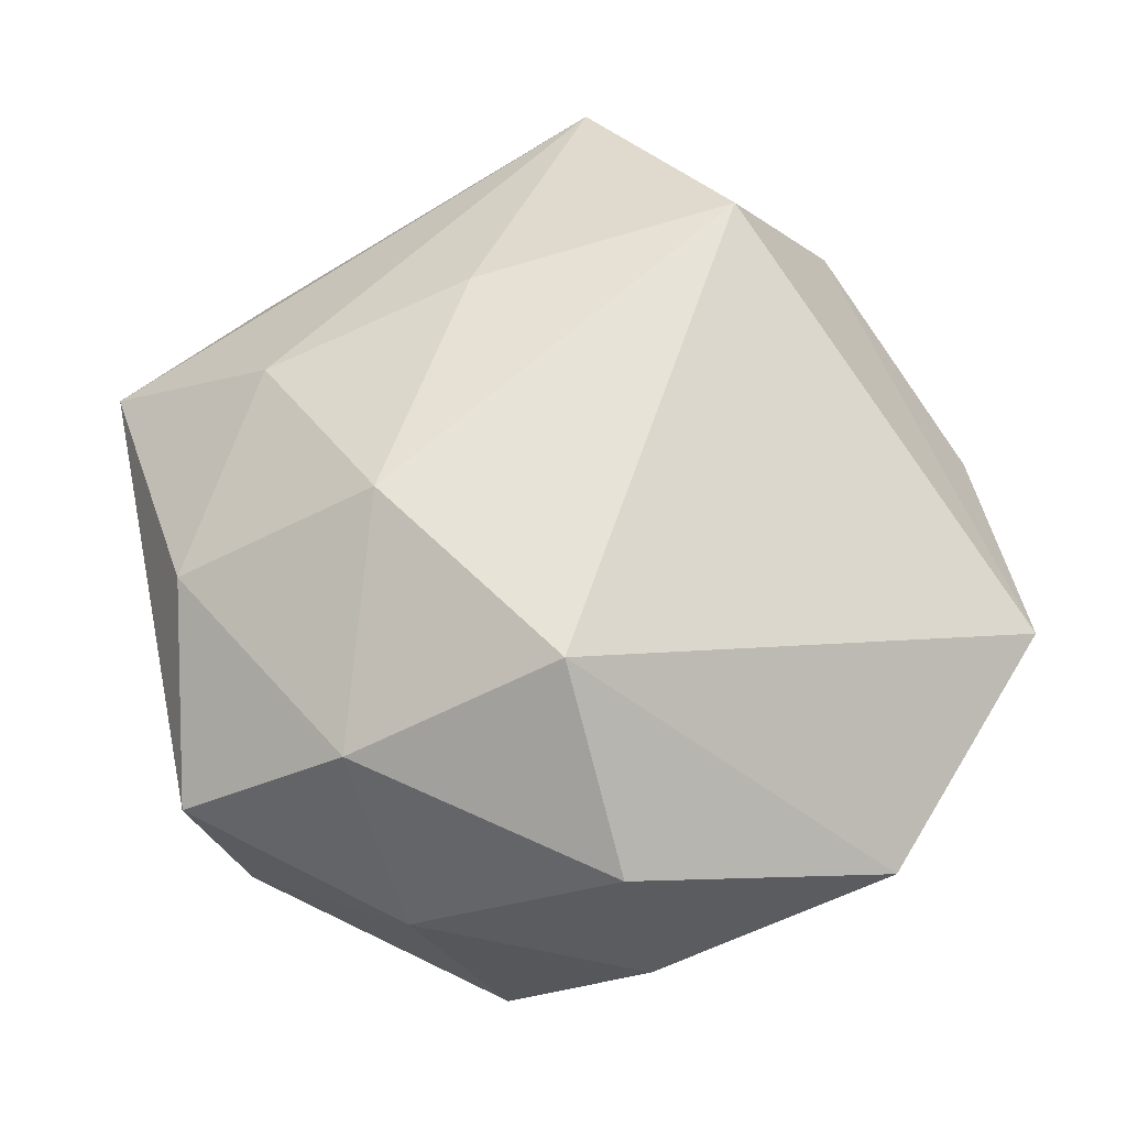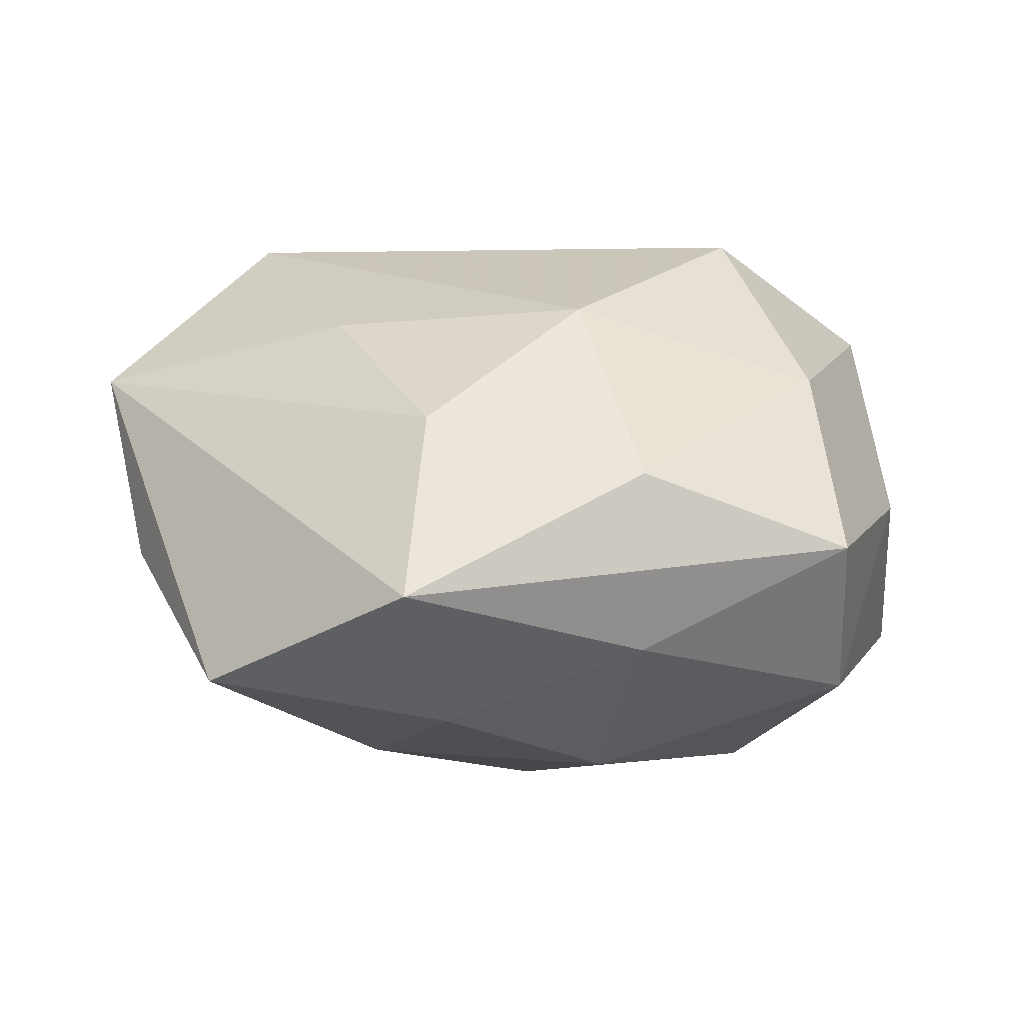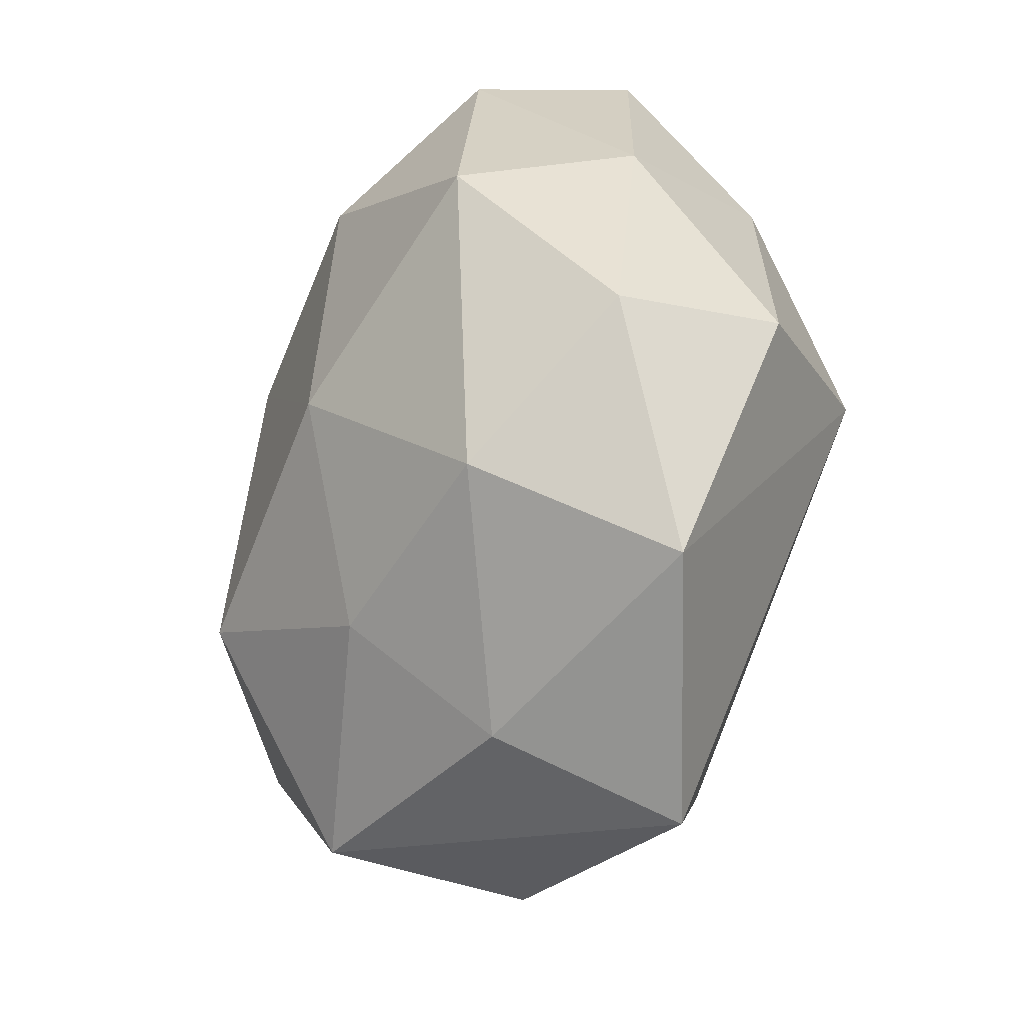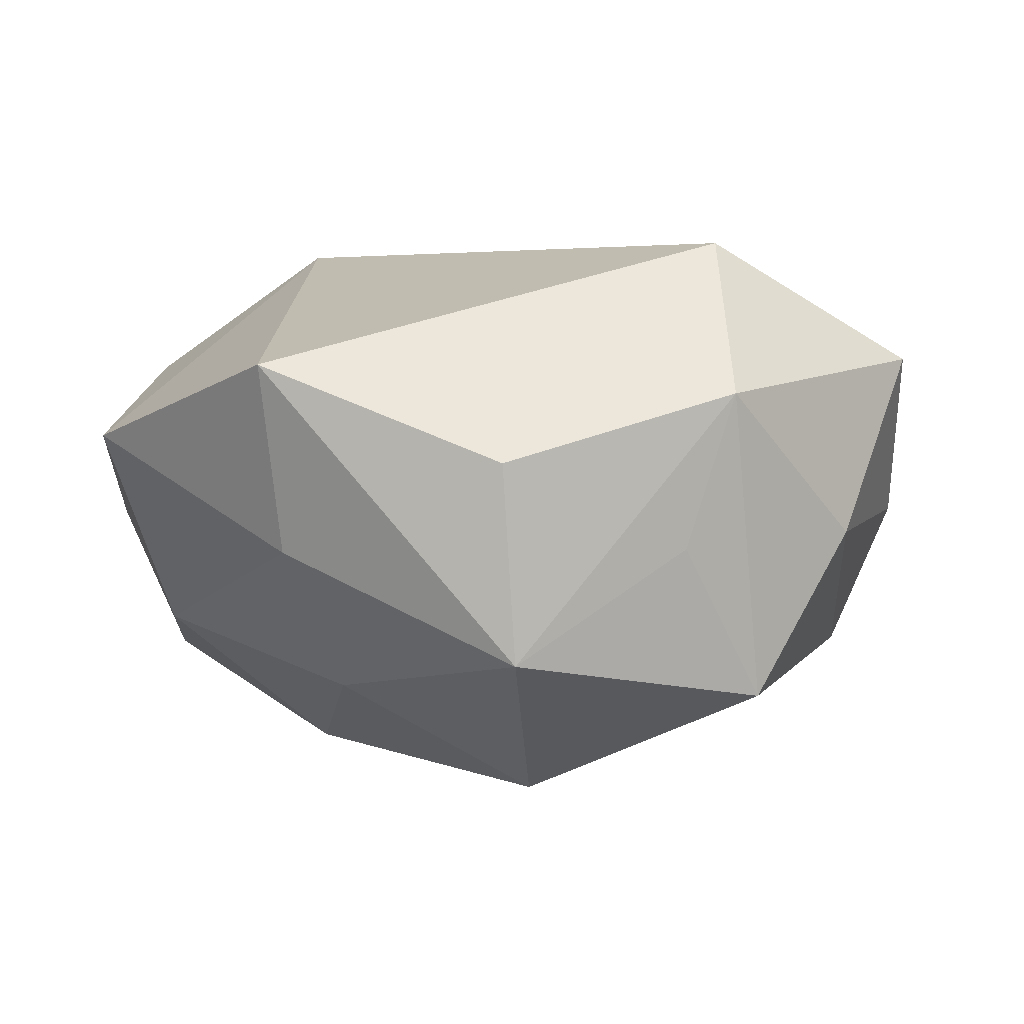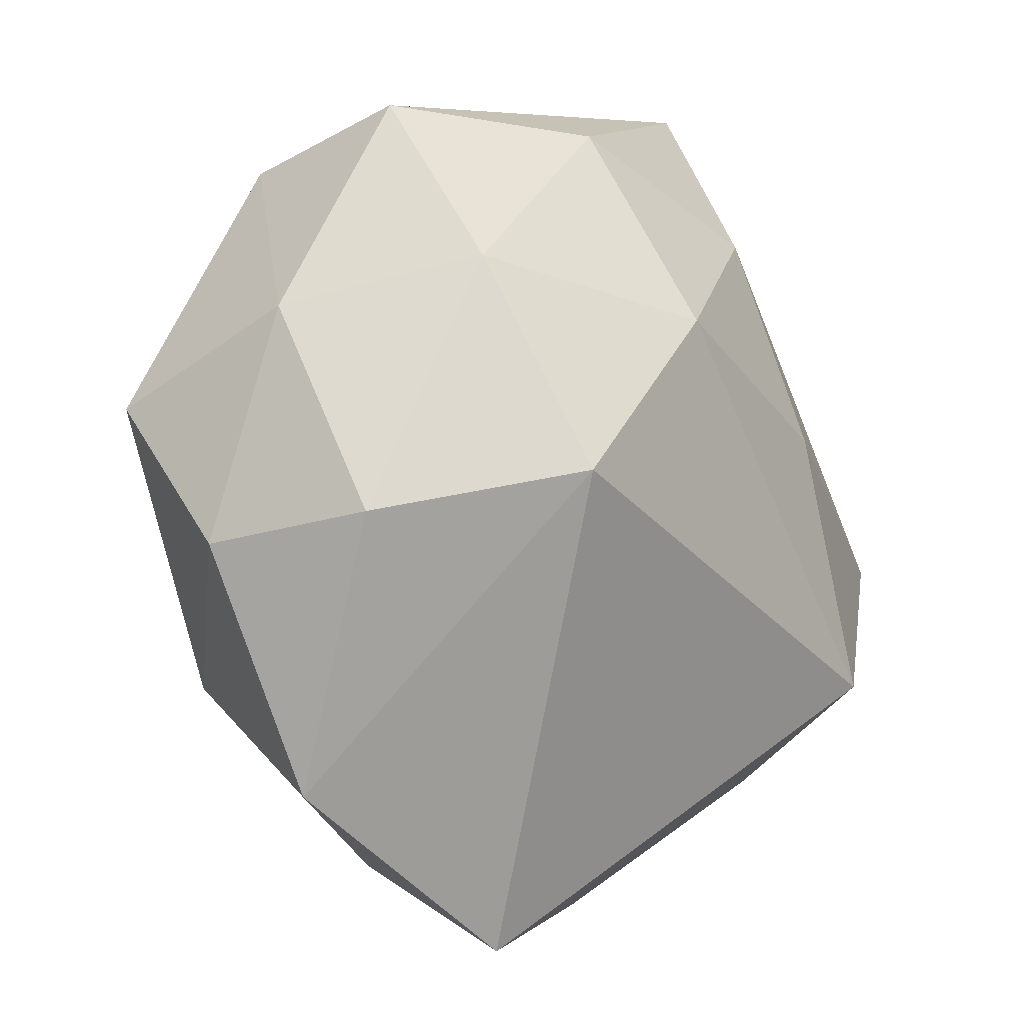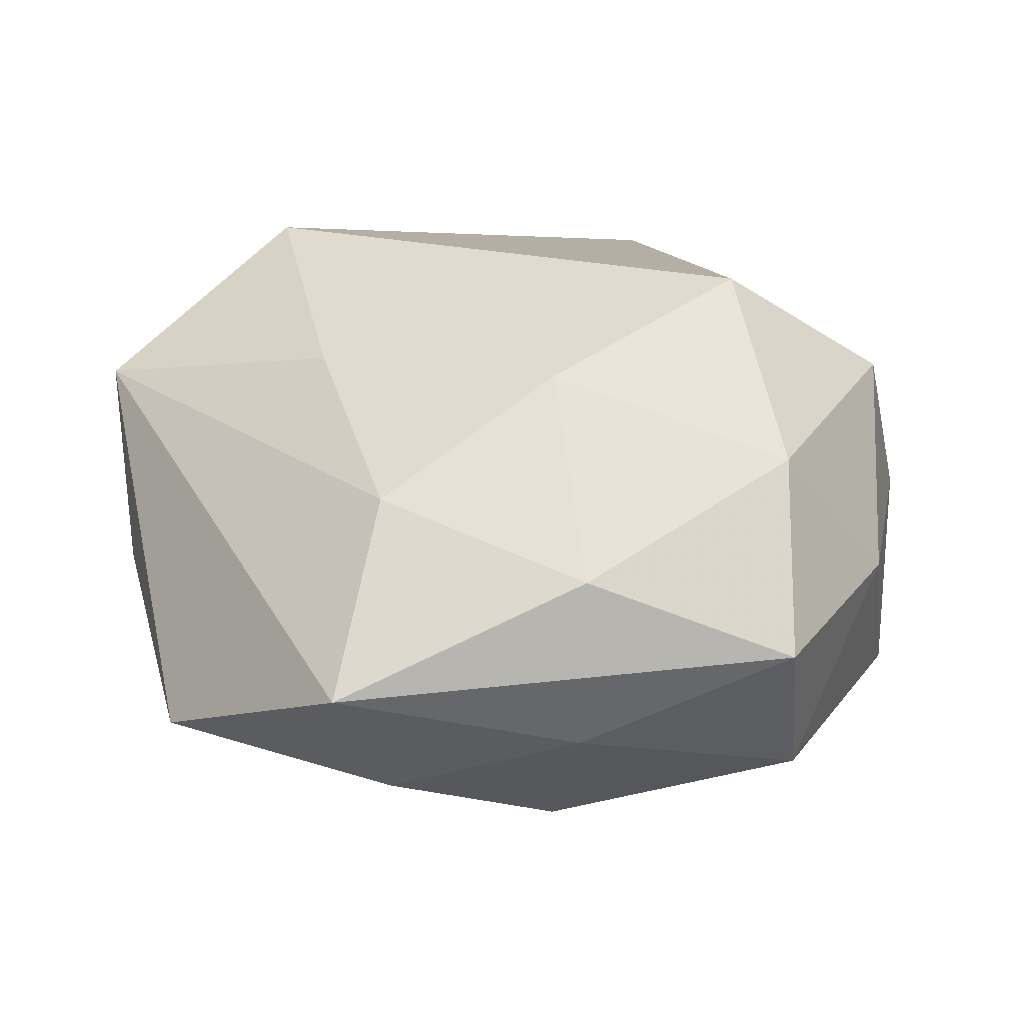
<metadata>
{"format":"obj","ext":"obj","renderer":"f3d","projection":"perspective","resolution":1024,"background":"white","views":[{"elev":64.7,"azim":-94.4,"up":"+Z"},{"elev":17.8,"azim":169.2,"up":"+Z"},{"elev":-34.3,"azim":-102.7,"up":"+Y"},{"elev":-2.6,"azim":10.4,"up":"+Z"},{"elev":-3.5,"azim":-49.4,"up":"+Y"},{"elev":32.2,"azim":178.0,"up":"+Z"}]}
</metadata>
<code>
v -0.04539 -0.03505 0.007253
v -0.04584 0.0216 0.003233
v 0.03155 -0.02291 0.03157
v -0.05244 -0.006198 -0.001104
v 0.01814 0.03444 0.02255
v 0.02385 0.02627 -0.02386
v 0.0178 0.04559 -0.01236
v 0.05221 0.009717 -0.0008144
v 0.001736 0.01382 -0.03422
v -0.03981 -0.02292 -0.0157
v 0.02553 0.009172 0.02828
v 0.02406 0.002046 -0.02904
v -0.02375 -0.00555 -0.03188
v 0.05469 -0.007036 0.01804
v 0.007013 -0.01995 -0.03772
v -0.01498 -0.0304 -0.02446
v -0.01875 -0.04523 -0.008126
v -0.01934 -0.0542 0.01376
v -0.006082 0.04589 0.01754
v 0.04549 0.03667 -0.008627
v -0.003288 0.02172 0.03202
v 0.009448 -0.05145 0.001962
v -0.03119 0.04709 0.007021
v -0.04947 0.01072 -0.01922
v 0.03524 -0.03597 0.01115
v -0.005364 0.04924 -0.00353
v -0.03303 0.04108 -0.0134
v 0.024 0.05411 0.006953
v -0.03208 0.02716 0.02269
v -0.002715 0.03895 -0.02258
v 0.02916 -0.03592 -0.007667
v 0.01019 -0.04728 -0.02174
v 0.04757 -0.01697 -0.005015
v 0.04444 0.0064 -0.01856
v -0.02459 0.02379 -0.02937
v 0.03679 -0.02428 -0.02569
v -0.02724 0.001982 0.03505
v -0.04785 -0.003038 0.01935
f 28 14 20
f 3 37 18
f 3 21 37
f 36 32 15
f 10 4 24
f 5 14 28
f 19 5 28
f 21 5 19
f 14 3 25
f 25 3 18
f 8 20 14
f 12 36 15
f 28 20 7
f 13 10 24
f 24 35 13
f 15 32 16
f 16 13 15
f 10 13 16
f 17 32 18
f 17 16 32
f 10 16 17
f 4 10 1
f 18 37 1
f 1 17 18
f 10 17 1
f 21 3 11
f 11 5 21
f 11 3 14
f 14 5 11
f 28 7 26
f 26 7 30
f 37 21 29
f 21 19 29
f 32 36 31
f 31 25 32
f 36 25 31
f 18 32 22
f 22 25 18
f 32 25 22
f 33 8 14
f 14 25 33
f 33 25 36
f 36 12 34
f 20 8 34
f 34 33 36
f 8 33 34
f 6 7 20
f 30 7 6
f 20 34 6
f 6 34 12
f 37 29 38
f 38 1 37
f 4 1 38
f 27 35 24
f 30 35 27
f 27 26 30
f 9 35 30
f 30 6 9
f 15 13 9
f 9 13 35
f 9 12 15
f 9 6 12
f 2 38 29
f 2 27 24
f 24 4 2
f 4 38 2
f 23 2 29
f 27 2 23
f 23 29 19
f 26 27 23
f 23 19 28
f 28 26 23

</code>
